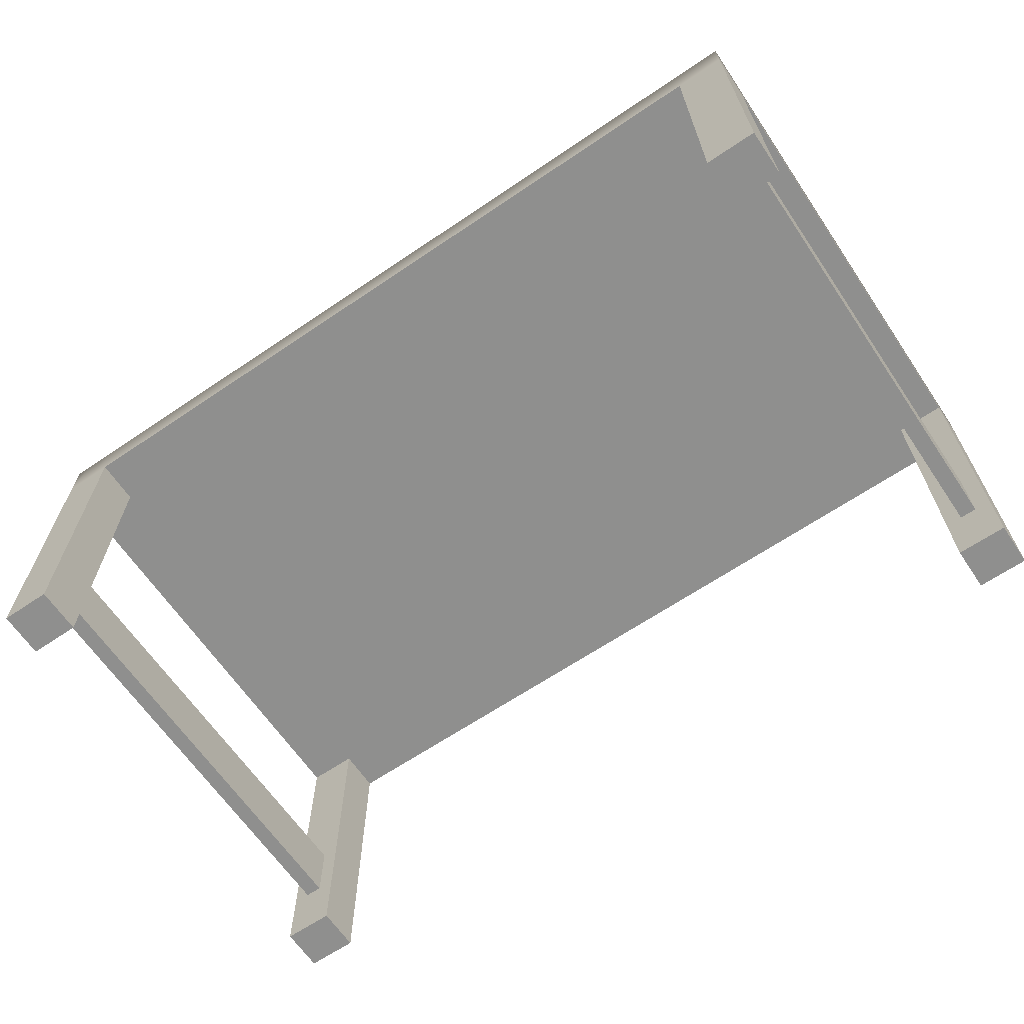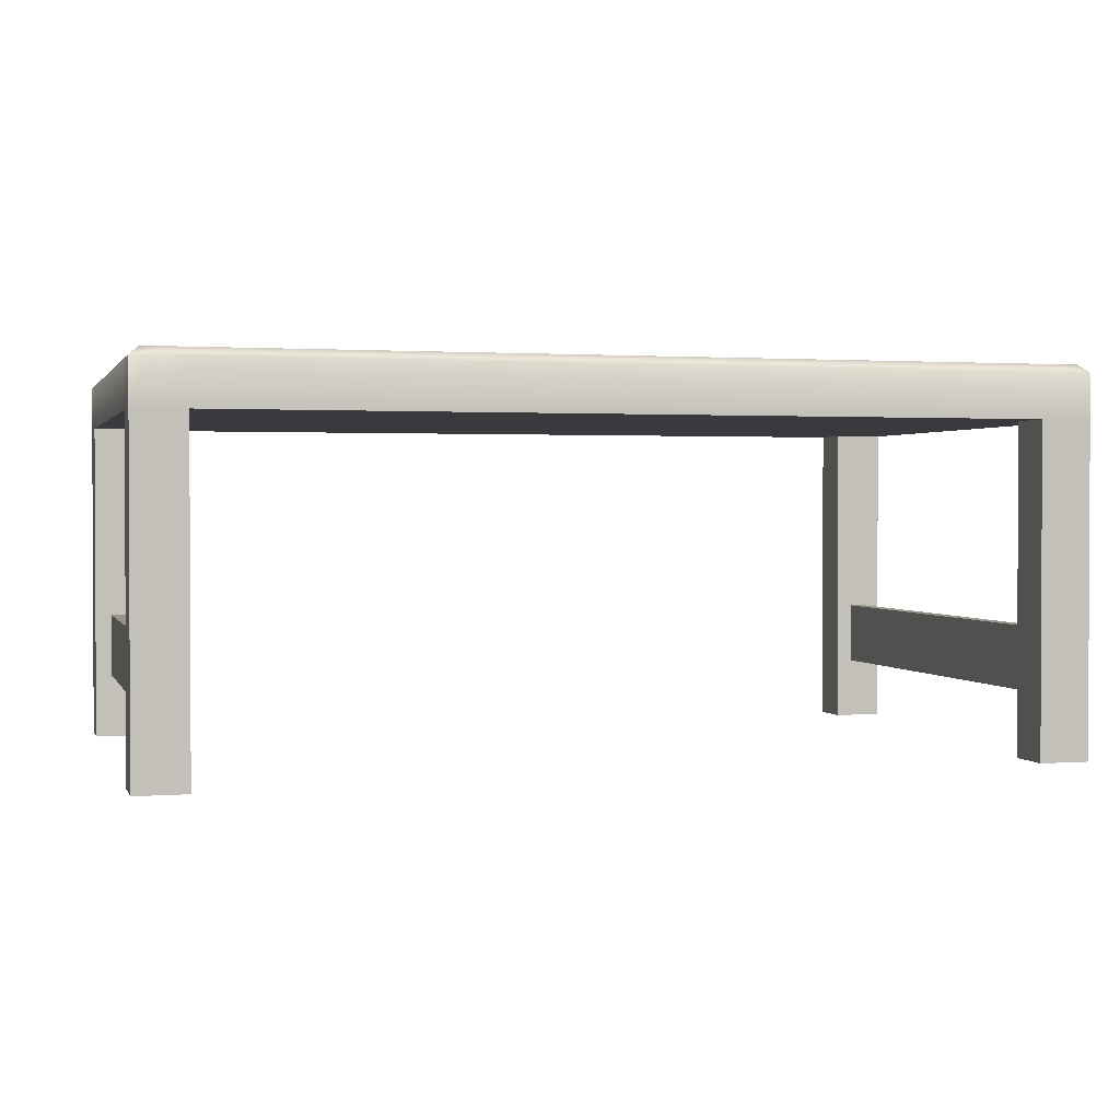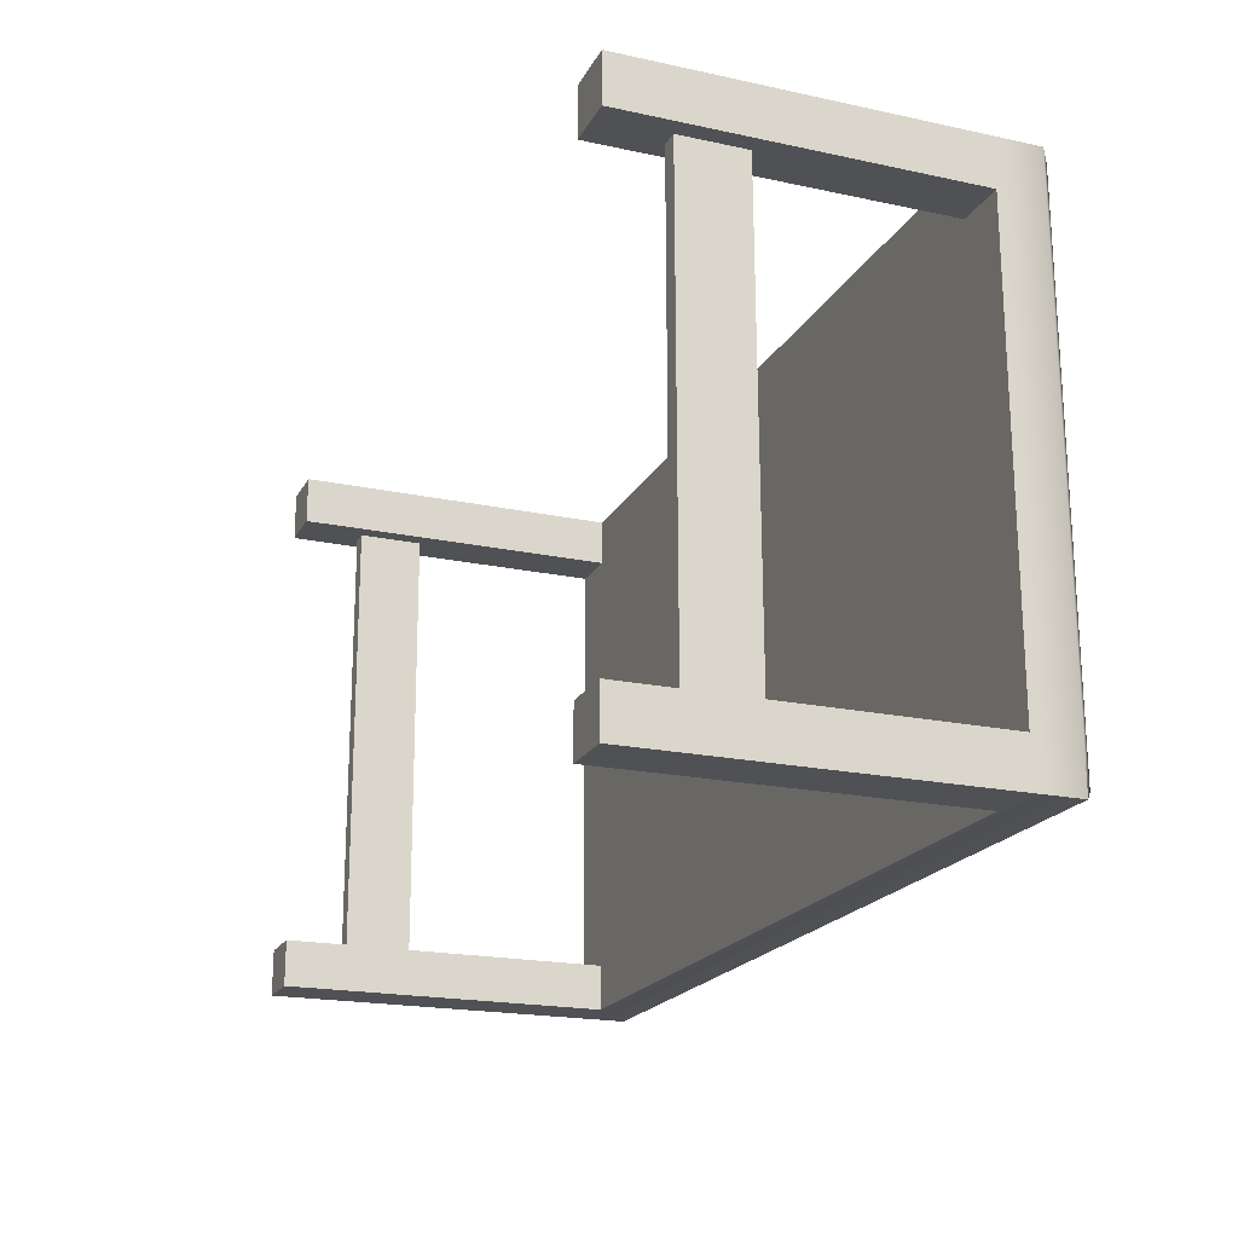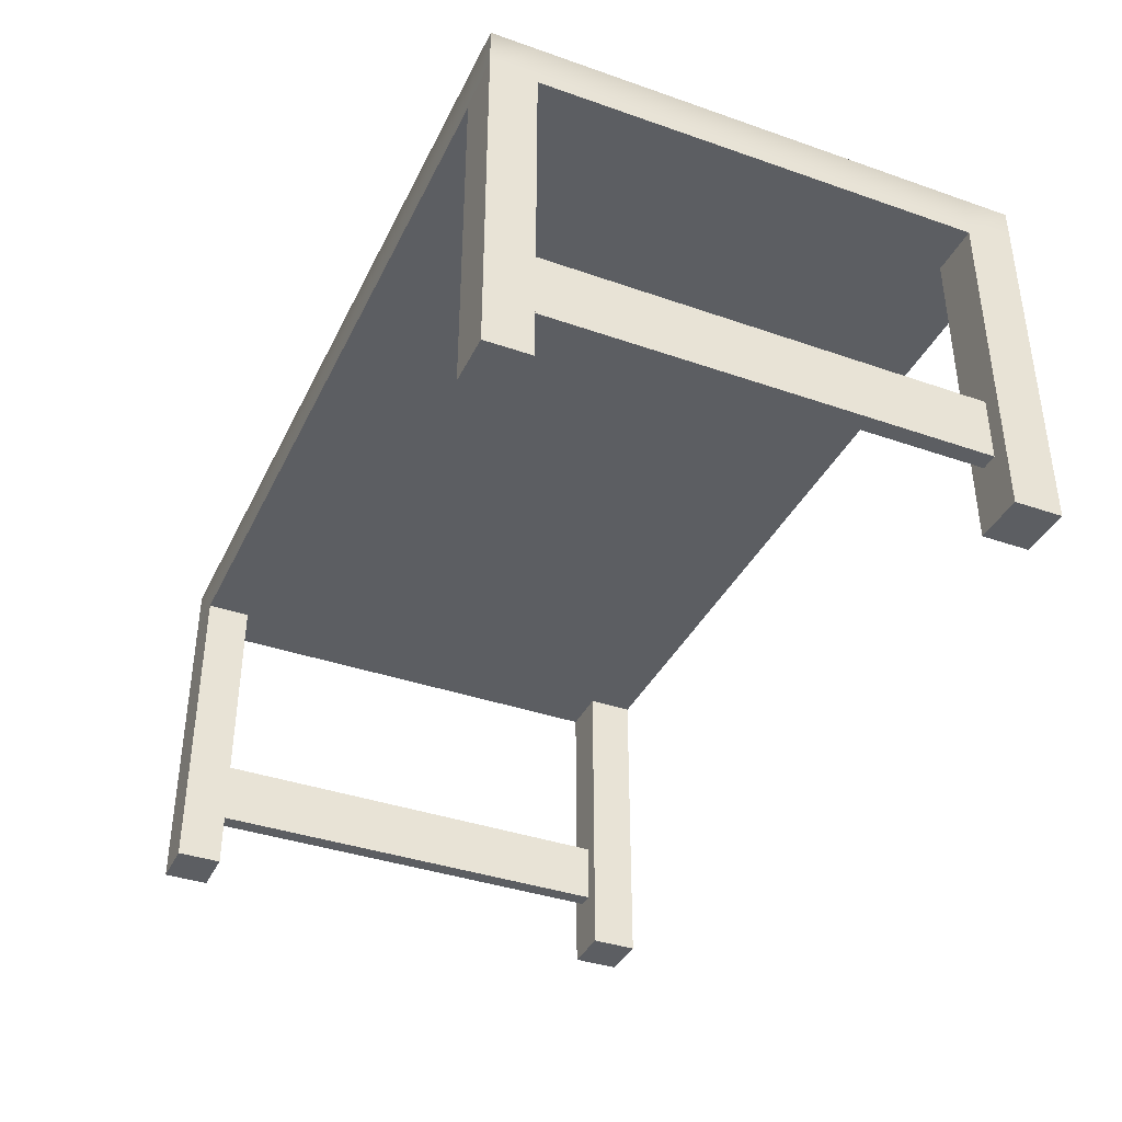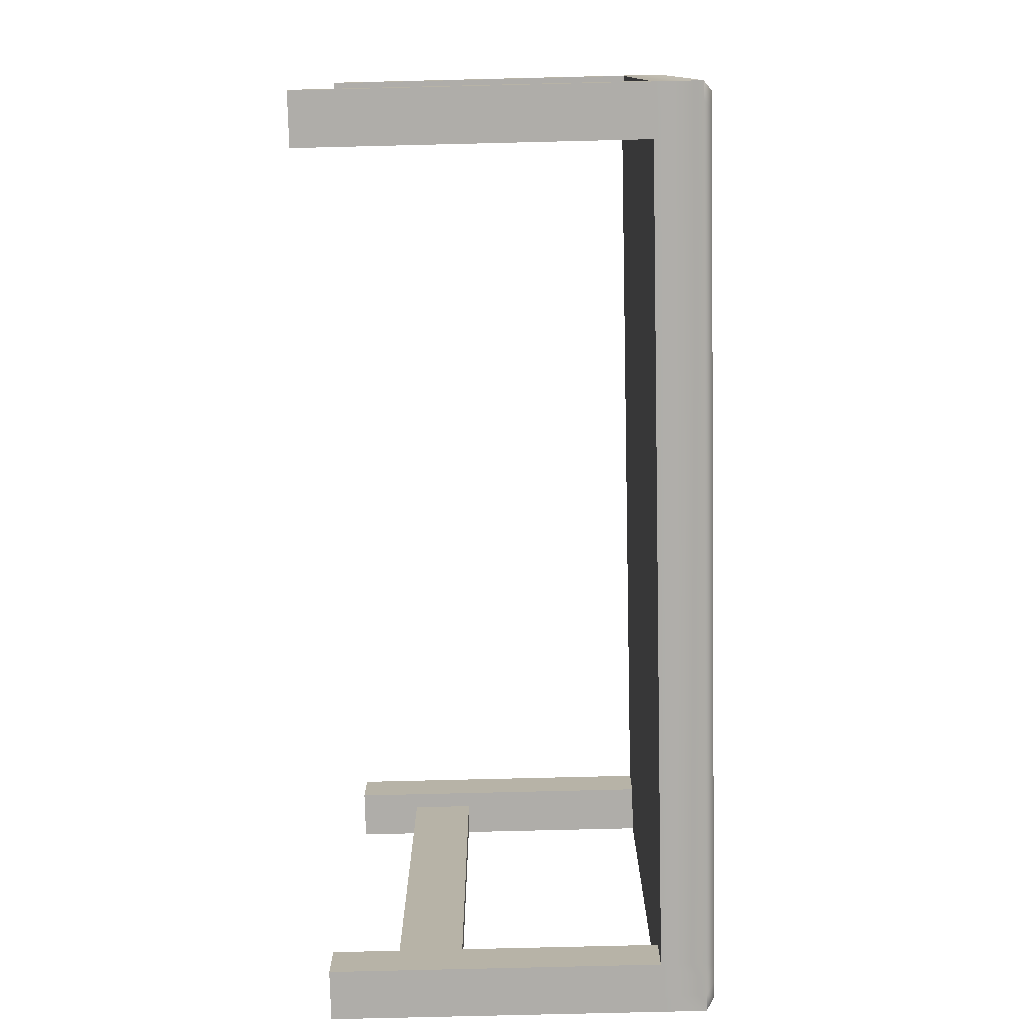
<metadata>
{"format":"obj","ext":"obj","renderer":"f3d","projection":"perspective","resolution":1024,"background":"white","views":[{"elev":-65.2,"azim":34.2,"up":"+Y"},{"elev":1.4,"azim":-15.7,"up":"+Y"},{"elev":-20.1,"azim":68.6,"up":"+Z"},{"elev":-38.0,"azim":-113.8,"up":"+Y"},{"elev":-77.2,"azim":91.4,"up":"+Z"}]}
</metadata>
<code>
v 4.089 3.808 -2.413
v 4.089 3.808 2.413
v 3.63 4.213 2.413
v 3.63 4.213 -2.413
v 4.089 4.213 -2.413
v 4.089 4.213 2.413
v 3.63 3.808 2.413
v 3.63 3.808 -2.413
v 4.089 0.8409 -2.005
v 3.63 0.8409 -2.005
v 4.089 3.808 -2.005
v 3.783 4.213 2.413
v 3.936 4.213 2.413
v 3.63 3.808 -2.005
v 3.63 1.995 2.413
v 3.63 1.995 1.985
v 4.089 3.808 1.985
v 3.63 3.808 1.985
v 4.089 4.213 1.985
v 4.089 1.425 -2.005
v 3.63 1.425 -2.413
v 4.089 0.8409 1.985
v 3.63 0.8409 1.985
v 4.089 4.213 -2.005
v 3.783 4.213 -2.413
v 3.936 4.213 -2.413
v 4.089 1.425 -2.413
v 3.63 1.425 -2.005
v 3.783 1.995 1.985
v 3.936 1.995 1.985
v 4.089 1.418 1.985
v 4.089 1.418 2.413
v 3.63 1.418 1.985
v 3.63 1.418 2.413
v 3.783 0.8409 2.413
v 3.936 0.8409 2.413
v 4.089 0.8409 -2.413
v 4.089 0.8409 2.413
v 3.936 3.808 1.985
v 3.783 3.808 1.985
v 3.936 3.808 -2.005
v 3.783 3.808 -2.005
v 3.63 0.8409 2.413
v 3.63 0.8409 -2.413
v 4.089 1.995 1.985
v 4.089 1.995 2.413
v 3.783 0.8409 -2.005
v 3.936 0.8409 -2.005
v 4.089 2.01 -2.005
v 4.089 2.01 -2.413
v 3.63 2.01 -2.005
v 3.63 2.01 -2.413
v 3.936 0.8409 1.985
v 3.783 0.8409 1.985
v 3.936 1.995 2.413
v 3.783 1.995 2.413
v 3.936 3.808 2.413
v 3.783 3.808 2.413
v 3.936 3.808 -2.413
v 3.783 3.808 -2.413
v 3.783 2.01 -2.005
v 3.936 2.01 -2.005
v 3.936 2.01 -2.413
v 3.783 2.01 -2.413
v 3.936 0.8409 -2.413
v 3.783 0.8409 -2.413
v 3.936 1.418 2.413
v 3.783 1.418 2.413
v 3.783 1.418 1.985
v 3.936 1.418 1.985
v 3.936 1.425 -2.413
v 3.783 1.425 -2.413
v 3.783 1.425 -2.005
v 3.936 1.425 -2.005
v -4.089 3.808 -2.413
v -4.089 3.808 2.413
v -3.63 4.213 2.413
v -3.63 4.213 -2.413
v -4.089 4.213 -2.413
v -4.089 4.213 2.413
v 3.852 4.289 2.33
v 3.702 4.289 2.33
v -3.63 3.808 -2.413
v -3.63 3.808 2.413
v -3.553 4.227 -1.858
v -3.696 4.227 -1.858
v -4.089 0.8409 -2.005
v -3.63 0.8409 -2.005
v 4.002 4.289 2.33
v -4.089 3.808 -2.005
v -3.783 4.213 2.413
v -3.936 4.213 2.413
v 4.002 4.289 -2.33
v -3.63 3.808 -2.005
v -3.63 1.995 2.413
v -3.63 1.995 1.985
v -4.089 3.808 1.985
v 3.552 4.289 -2.33
v -3.63 3.808 1.985
v -4.089 4.213 1.985
v -4.089 1.425 -2.005
v -3.63 1.425 -2.413
v -4.089 0.8409 1.985
v -3.63 0.8409 1.985
v 3.552 4.289 2.33
v -4.089 4.213 -2.005
v -3.783 4.213 -2.413
v -3.936 4.213 -2.413
v -4.089 1.425 -2.413
v -3.63 1.425 -2.005
v -3.783 1.995 1.985
v -3.936 1.995 1.985
v -4.089 1.418 1.985
v -4.089 1.418 2.413
v -3.63 1.418 1.985
v -3.63 1.418 2.413
v -3.783 0.8409 2.413
v -3.936 0.8409 2.413
v -4.089 0.8409 -2.413
v -4.089 0.8409 2.413
v -3.936 3.808 1.985
v -3.783 3.808 1.985
v -3.936 3.808 -2.005
v -3.783 3.808 -2.005
v -3.63 0.8409 2.413
v -3.63 0.8409 -2.413
v -4.089 1.995 1.985
v -4.089 1.995 2.413
v -3.783 0.8409 -2.005
v -3.936 0.8409 -2.005
v -4.089 2.01 -2.005
v -4.089 2.01 -2.413
v -3.63 2.01 -2.005
v -3.63 2.01 -2.413
v -3.936 0.8409 1.985
v -3.783 0.8409 1.985
v -3.936 1.995 2.413
v -3.783 1.995 2.413
v -3.936 3.808 2.413
v -3.783 3.808 2.413
v -3.936 3.808 -2.413
v -3.783 3.808 -2.413
v -3.783 2.01 -2.005
v -3.936 2.01 -2.005
v -3.936 2.01 -2.413
v -3.783 2.01 -2.413
v -3.936 0.8409 -2.413
v -3.783 0.8409 -2.413
v -3.936 1.418 2.413
v -3.783 1.418 2.413
v -3.783 1.418 1.985
v -3.936 1.418 1.985
v -3.936 1.425 -2.413
v -3.783 1.425 -2.413
v -3.783 1.425 -2.005
v -3.936 1.425 -2.005
v -3.852 4.289 2.33
v -3.702 4.289 2.33
v -3.553 4.227 2.236
v -3.696 4.227 2.236
v 3.409 4.227 2.236
v 3.409 4.227 -2.237
v 3.852 4.289 -2.33
v 3.702 4.289 -2.33
v 3.84 4.227 -2.237
v 3.84 4.227 2.236
v -3.852 4.289 -2.33
v -3.702 4.289 -2.33
v -4.002 4.289 2.33
v -4.002 4.289 -2.33
v -3.552 4.289 -2.33
v -3.552 4.289 2.33
v 3.553 4.227 -1.858
v 4.002 4.289 -1.936
v 4.002 4.289 1.916
v 3.696 4.227 -1.858
v 3.553 4.227 2.236
v -4.002 4.289 -1.936
v 3.696 4.227 2.236
v -4.002 4.289 1.916
v 3.696 4.289 2.236
v 3.553 4.289 2.236
v 3.84 4.289 2.236
v 3.84 4.289 -2.237
v 3.409 4.289 -2.237
v 3.409 4.289 2.236
v -3.696 4.289 2.236
v -3.553 4.289 2.236
v 3.696 4.289 -2.237
v 3.553 4.289 -2.237
v -3.696 4.289 -2.237
v -3.553 4.289 -2.237
v -3.84 4.289 2.236
v -3.84 4.289 -2.237
v -3.409 4.289 -2.237
v -3.409 4.289 2.236
v 3.84 4.289 -1.858
v 3.84 4.289 1.839
v -3.84 4.289 -1.858
v -3.84 4.289 1.839
v 3.553 4.227 1.839
v 3.696 4.227 1.839
v 3.696 4.227 -2.237
v 3.553 4.227 -2.237
v -3.553 4.227 1.839
v -3.696 4.227 1.839
v -3.696 4.227 -2.237
v -3.553 4.227 -2.237
v -3.84 4.227 2.236
v -3.84 4.227 -2.237
v -3.409 4.227 -2.237
v -3.409 4.227 2.236
v 3.409 4.227 -1.858
v 3.84 4.227 -1.858
v 3.84 4.227 1.839
v 3.409 4.227 1.839
v -3.409 4.227 -1.858
v -3.84 4.227 -1.858
v -3.409 4.227 1.839
v -3.84 4.227 1.839
g Cube
f 25 60 8
f 8 4 25
f 17 19 6
f 6 2 17
f 58 12 3
f 3 7 58
f 1 11 49
f 49 50 1
f 216 219 212
f 212 161 216
f 187 193 169
f 169 157 187
f 197 198 175
f 175 174 197
f 198 183 89
f 89 175 198
f 186 196 172
f 172 105 186
f 55 46 2
f 2 57 55
f 11 24 19
f 19 17 11
f 42 40 18
f 18 14 42
f 157 169 80
f 80 92 157
f 105 172 77
f 77 3 105
f 73 28 10
f 10 47 73
f 31 32 38
f 38 22 31
f 54 35 43
f 43 23 54
f 28 21 44
f 44 10 28
f 29 16 18
f 18 40 29
f 1 5 24
f 24 11 1
f 66 47 10
f 10 44 66
f 16 15 7
f 7 18 16
f 71 27 37
f 37 65 71
f 17 2 46
f 46 45 17
f 67 32 46
f 46 55 67
f 69 33 16
f 16 29 69
f 33 34 15
f 15 16 33
f 54 23 33
f 33 69 54
f 9 37 27
f 27 20 9
f 42 14 51
f 51 61 42
f 20 27 50
f 50 49 20
f 45 46 32
f 32 31 45
f 23 43 34
f 34 33 23
f 14 8 52
f 52 51 14
f 36 38 32
f 32 67 36
f 59 1 50
f 50 63 59
f 5 1 59
f 59 26 5
f 63 50 27
f 27 71 63
f 61 51 28
f 28 73 61
f 51 52 21
f 21 28 51
f 92 91 158
f 158 157 92
f 81 82 12
f 12 13 81
f 2 6 13
f 13 57 2
f 56 55 57
f 57 58 56
f 15 56 58
f 58 7 15
f 26 59 60
f 60 25 26
f 57 13 12
f 12 58 57
f 11 17 39
f 39 41 11
f 41 39 40
f 40 42 41
f 91 77 172
f 172 158 91
f 13 6 89
f 89 81 13
f 82 105 3
f 3 12 82
f 174 175 19
f 19 24 174
f 20 74 48
f 48 9 20
f 74 73 47
f 47 48 74
f 22 38 36
f 36 53 22
f 53 36 35
f 35 54 53
f 45 30 39
f 39 17 45
f 30 29 40
f 40 39 30
f 37 9 48
f 48 65 37
f 65 48 47
f 47 66 65
f 21 72 66
f 66 44 21
f 72 71 65
f 65 66 72
f 34 68 56
f 56 15 34
f 68 67 55
f 55 56 68
f 31 70 30
f 30 45 31
f 74 70 69
f 69 73 74
f 22 53 70
f 70 31 22
f 53 54 69
f 69 70 53
f 11 41 62
f 62 49 11
f 41 42 61
f 61 62 41
f 43 35 68
f 68 34 43
f 35 36 67
f 67 68 35
f 8 60 64
f 64 52 8
f 60 59 63
f 63 64 60
f 52 64 72
f 72 21 52
f 64 63 71
f 71 72 64
f 49 62 74
f 74 20 49
f 30 62 61
f 61 29 30
f 70 74 62
f 62 30 70
f 73 69 29
f 29 61 73
f 98 171 195
f 195 185 98
f 163 164 190
f 190 189 163
f 97 76 80
f 80 100 97
f 192 195 171
f 171 168 192
f 174 93 184
f 184 197 174
f 131 90 75
f 75 132 131
f 167 170 194
f 194 191 167
f 157 158 188
f 188 187 157
f 180 169 193
f 193 200 180
f 182 186 105
f 105 82 182
f 191 192 168
f 168 167 191
f 178 180 200
f 200 199 178
f 189 184 93
f 93 163 189
f 137 139 76
f 76 128 137
f 90 97 100
f 100 106 90
f 124 94 99
f 99 122 124
f 164 98 185
f 185 190 164
f 106 100 180
f 180 178 106
f 155 129 88
f 88 110 155
f 113 103 120
f 120 114 113
f 136 104 125
f 125 117 136
f 110 88 126
f 126 102 110
f 111 122 99
f 99 96 111
f 75 90 106
f 106 79 75
f 148 126 88
f 88 129 148
f 181 182 82
f 82 81 181
f 153 147 119
f 119 109 153
f 97 127 128
f 128 76 97
f 149 137 128
f 128 114 149
f 151 111 96
f 96 115 151
f 115 96 95
f 95 116 115
f 136 151 115
f 115 104 136
f 87 101 109
f 109 119 87
f 124 143 133
f 133 94 124
f 101 131 132
f 132 109 101
f 127 113 114
f 114 128 127
f 104 115 116
f 116 125 104
f 199 194 170
f 170 178 199
f 118 149 114
f 114 120 118
f 141 145 132
f 132 75 141
f 79 108 141
f 141 75 79
f 145 153 109
f 109 132 145
f 143 155 110
f 110 133 143
f 133 110 102
f 102 134 133
f 167 168 107
f 107 108 167
f 100 80 169
f 169 180 100
f 76 139 92
f 92 80 76
f 138 140 139
f 139 137 138
f 81 89 183
f 183 181 81
f 108 107 142
f 142 141 108
f 139 140 91
f 91 92 139
f 90 123 121
f 121 97 90
f 123 124 122
f 122 121 123
f 26 25 164
f 164 163 26
f 108 79 170
f 170 167 108
f 4 78 171
f 171 98 4
f 24 5 93
f 93 174 24
f 101 87 130
f 130 156 101
f 156 130 129
f 129 155 156
f 103 135 118
f 118 120 103
f 135 136 117
f 117 118 135
f 127 97 121
f 121 112 127
f 112 121 122
f 122 111 112
f 119 147 130
f 130 87 119
f 147 148 129
f 129 130 147
f 102 126 148
f 148 154 102
f 154 148 147
f 147 153 154
f 116 95 138
f 138 150 116
f 150 138 137
f 137 149 150
f 113 127 112
f 112 152 113
f 156 155 151
f 151 152 156
f 103 113 152
f 152 135 103
f 135 152 151
f 151 136 135
f 90 131 144
f 144 123 90
f 123 144 143
f 143 124 123
f 125 116 150
f 150 117 125
f 117 150 149
f 149 118 117
f 158 172 196
f 196 188 158
f 142 146 145
f 145 141 142
f 134 102 154
f 154 146 134
f 146 154 153
f 153 145 146
f 131 101 156
f 156 144 131
f 112 111 143
f 143 144 112
f 152 112 144
f 144 156 152
f 155 143 111
f 111 151 155
f 7 3 77
f 77 84 7
f 107 78 83
f 83 142 107
f 140 84 77
f 77 91 140
f 95 84 140
f 140 138 95
f 178 170 79
f 79 106 178
f 83 134 146
f 146 142 83
f 18 7 84
f 84 99 18
f 175 89 6
f 6 19 175
f 168 171 78
f 78 107 168
f 163 93 5
f 5 26 163
f 94 133 134
f 134 83 94
f 25 4 98
f 98 164 25
f 8 14 94
f 94 83 8
f 4 8 83
f 83 78 4
f 96 99 84
f 84 95 96
f 14 18 99
f 99 94 14
f 197 184 165
f 165 214 197
f 203 165 184
f 184 189 203
f 161 212 196
f 196 186 161
f 185 195 211
f 211 162 185
f 199 200 220
f 220 218 199
f 207 208 192
f 192 191 207
f 200 193 209
f 209 220 200
f 187 188 159
f 159 160 187
f 177 161 186
f 186 182 177
f 179 177 182
f 182 181 179
f 215 166 183
f 183 198 215
f 218 210 194
f 194 199 218
f 160 209 193
f 193 187 160
f 188 196 212
f 212 159 188
f 190 185 162
f 162 204 190
f 214 215 198
f 198 197 214
f 181 183 166
f 166 179 181
f 208 211 195
f 195 192 208
f 191 194 210
f 210 207 191
f 189 190 204
f 204 203 189
f 213 217 219
f 219 216 213
f 85 205 219
f 219 217 85
f 162 211 217
f 217 213 162
f 205 159 212
f 212 219 205
f 207 86 85
f 85 208 207
f 210 218 86
f 86 207 210
f 86 206 205
f 205 85 86
f 218 220 206
f 206 86 218
f 206 160 159
f 159 205 206
f 220 209 160
f 160 206 220
f 208 85 217
f 217 211 208
f 203 204 173
f 173 176 203
f 165 203 176
f 176 214 165
f 176 173 201
f 201 202 176
f 214 176 202
f 202 215 214
f 202 201 177
f 177 179 202
f 215 202 179
f 179 166 215
f 204 162 213
f 213 173 204
f 173 213 216
f 216 201 173
f 201 216 161
f 161 177 201

</code>
